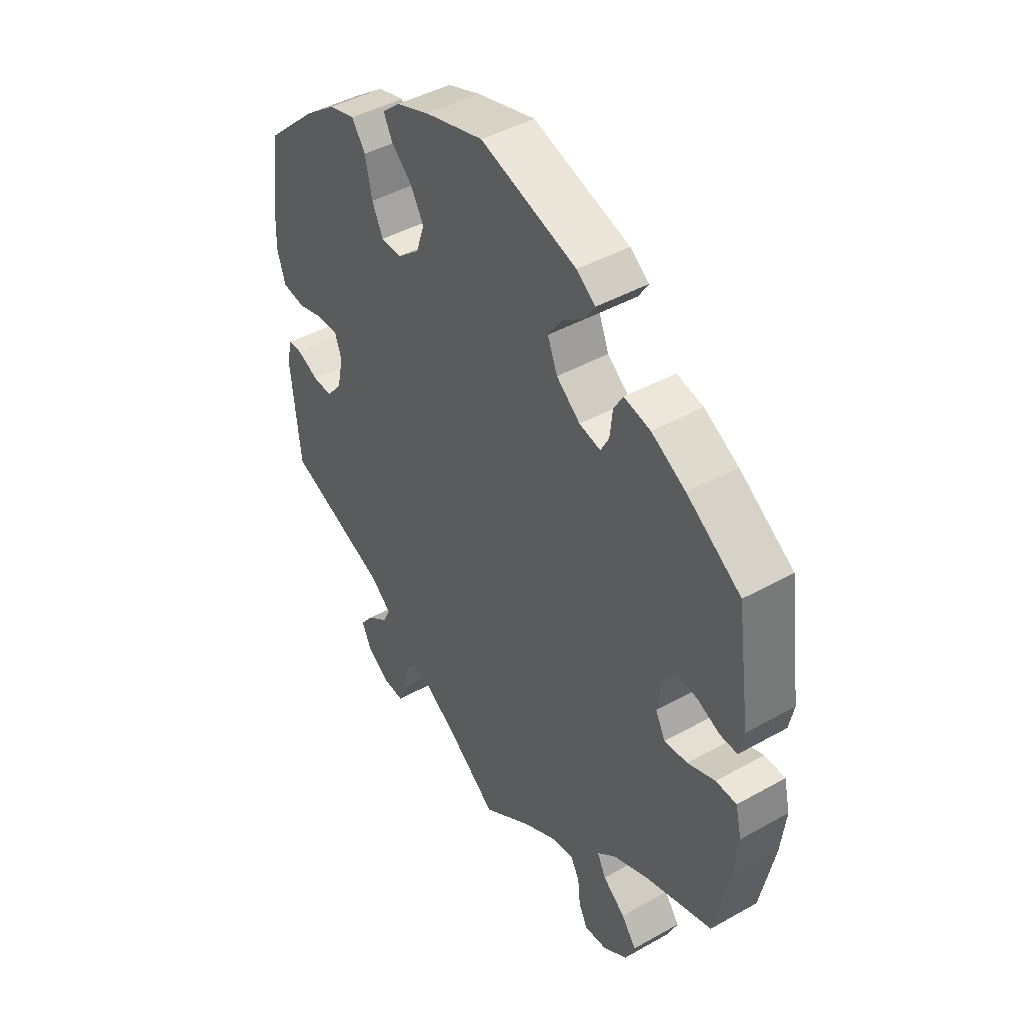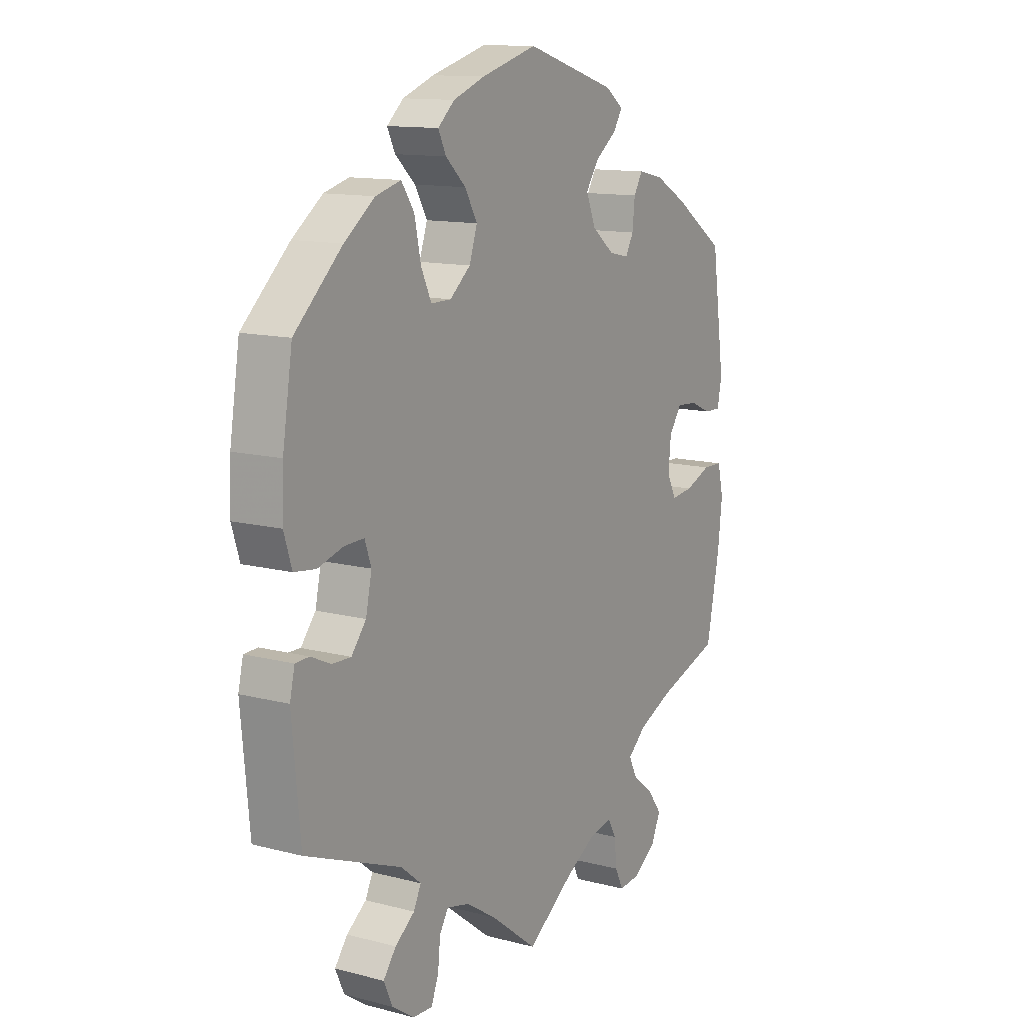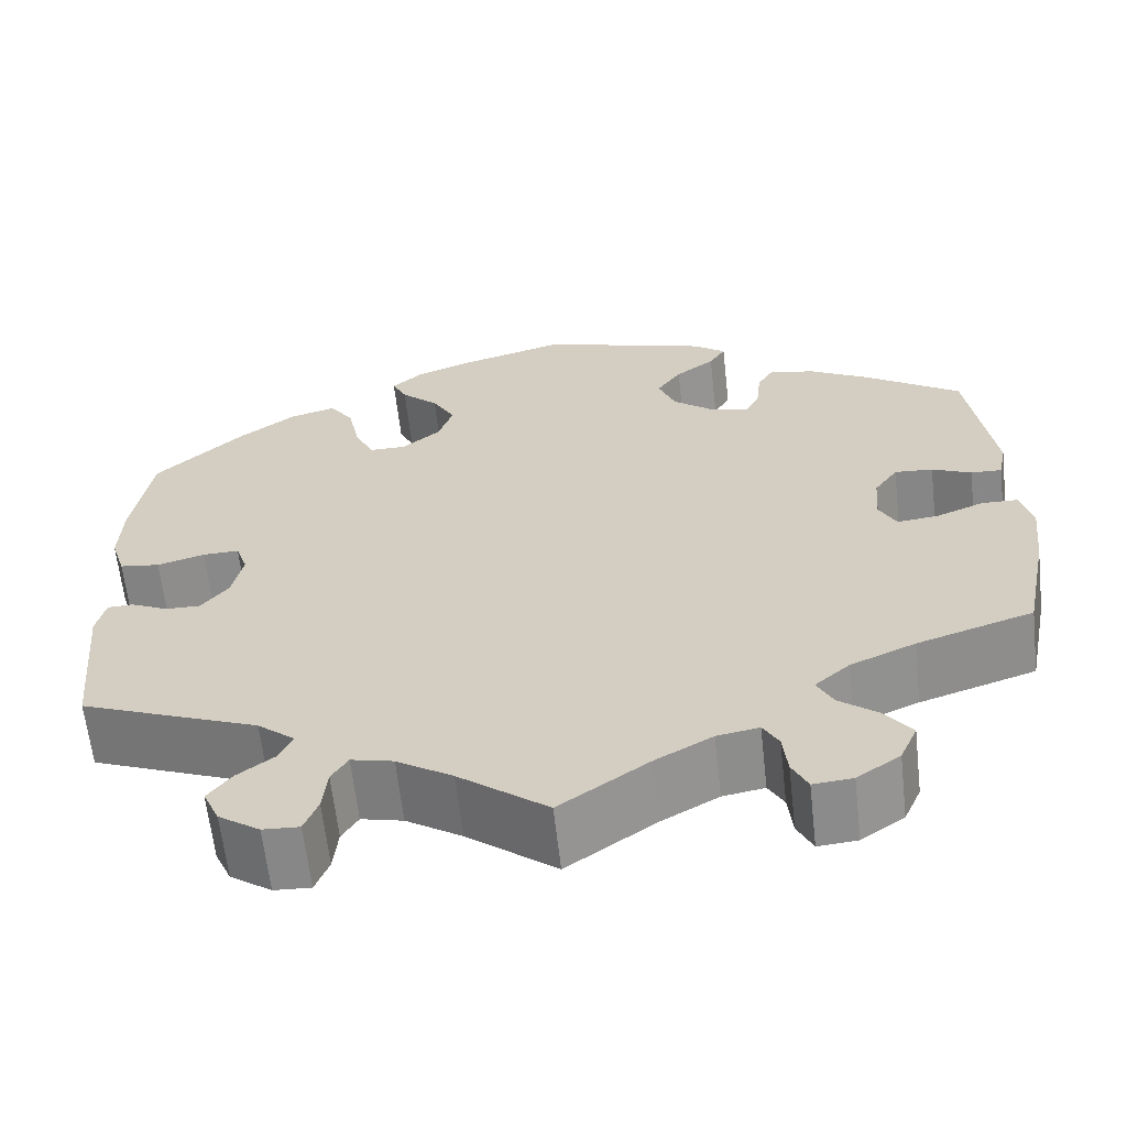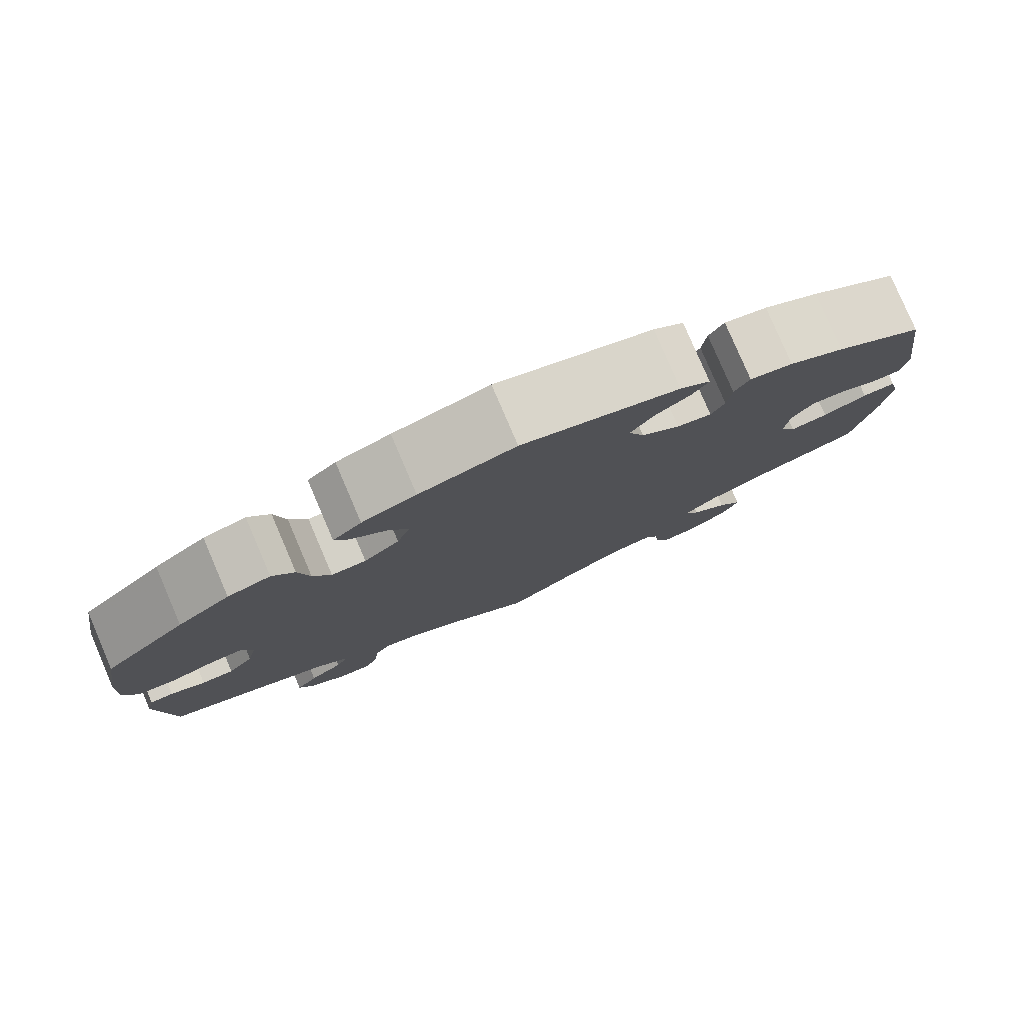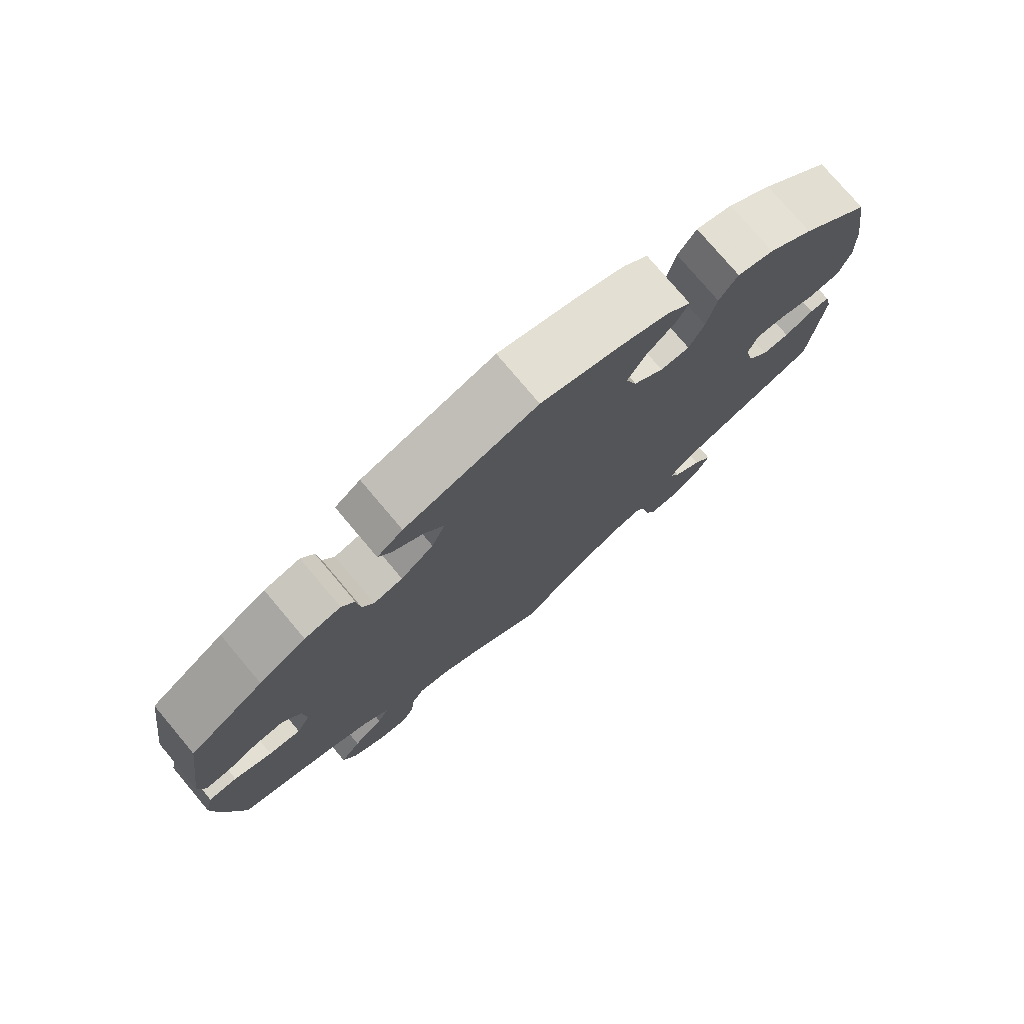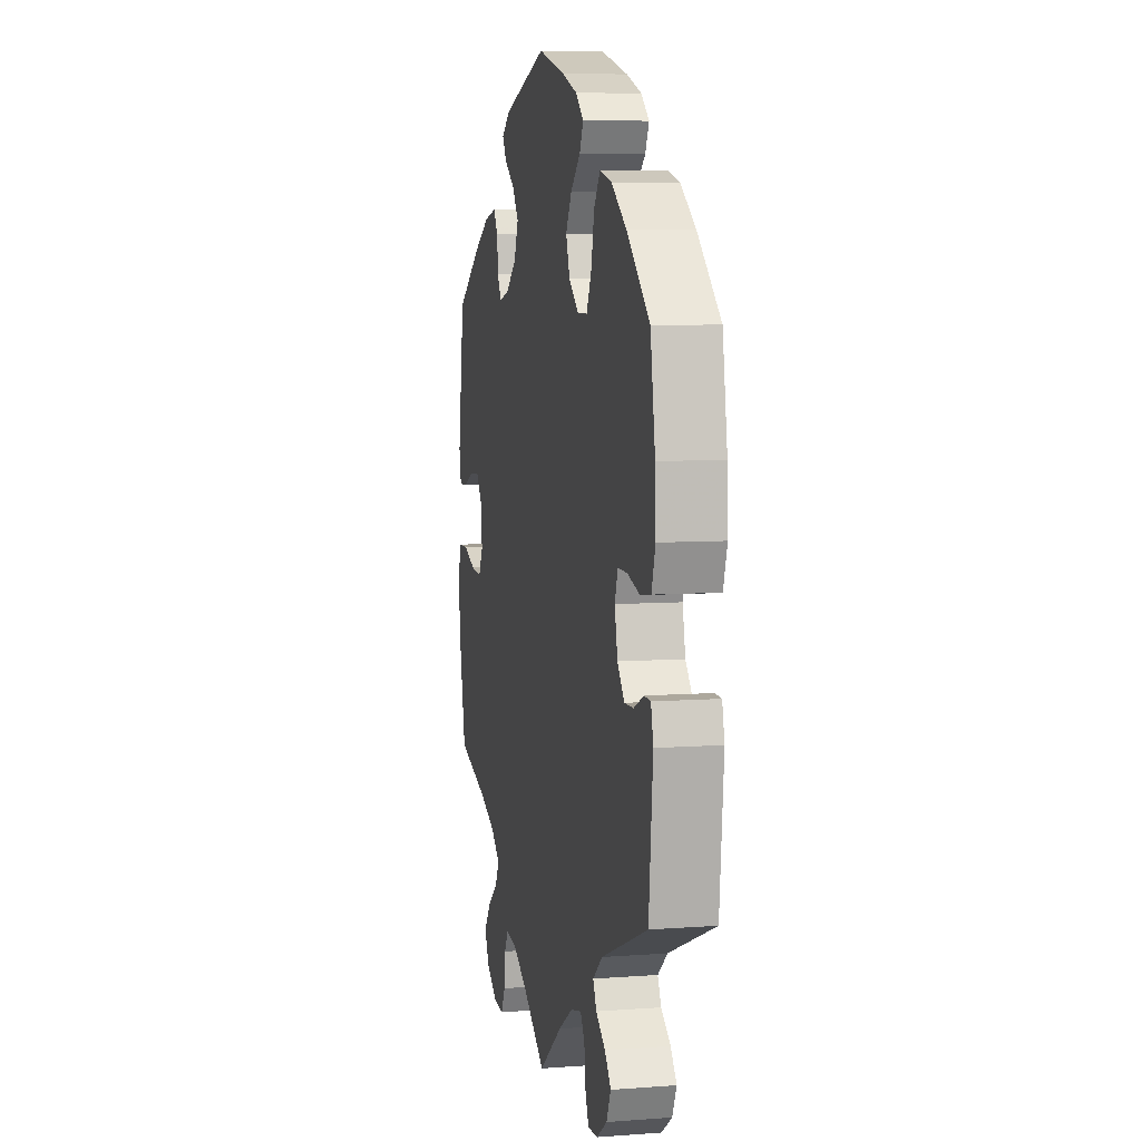
<metadata>
{"format":"obj","ext":"obj","renderer":"f3d","projection":"perspective","resolution":1024,"background":"white","views":[{"elev":44.1,"azim":56.7,"up":"+Z"},{"elev":12.7,"azim":-58.9,"up":"+Z"},{"elev":-63.0,"azim":6.4,"up":"+Z"},{"elev":79.8,"azim":-23.2,"up":"+Z"},{"elev":76.8,"azim":139.9,"up":"+Z"},{"elev":6.7,"azim":-102.4,"up":"+Z"}]}
</metadata>
<code>
v -0.403 0.07 0.379
v -0.341 0.07 0.425
v -0.29 0.07 0.439
v -0.264 0.07 0.401
v -0.251 0.07 0.339
v -0.23 0.07 0.294
v -0.189 0.07 0.294
v -0.147 0.07 0.329
v -0.131 0.07 0.377
v -0.156 0.07 0.421
v -0.197 0.07 0.459
v -0.213 0.07 0.492
v -0.179 0.07 0.522
v -0.115 0.07 0.546
v -0.001 0.07 0.578
v 0.185 0.07 0.521
v 0.221 0.07 0.494
v 0.203 0.07 0.465
v 0.16 0.07 0.433
v 0.133 0.07 0.394
v 0.152 0.07 0.347
v 0.198 0.07 0.31
v 0.239 0.07 0.301
v 0.255 0.07 0.331
v 0.26 0.07 0.379
v 0.278 0.07 0.409
v 0.329 0.07 0.398
v 0.395 0.07 0.361
v 0.5 0.07 0.29
v 0.527 0.07 0.101
v 0.518 0.07 0.056
v 0.484 0.07 0.057
v 0.441 0.07 0.076
v 0.399 0.07 0.079
v 0.373 0.07 0.042
v 0.368 0.07 -0.013
v 0.387 0.07 -0.05
v 0.432 0.07 -0.045
v 0.485 0.07 -0.024
v 0.525 0.07 -0.025
v 0.537 0.07 -0.076
v 0.528 0.07 -0.155
v 0.501 0.07 -0.289
v 0.374 0.07 -0.33
v 0.303 0.07 -0.361
v 0.265 0.07 -0.394
v 0.282 0.07 -0.428
v 0.325 0.07 -0.462
v 0.354 0.07 -0.501
v 0.335 0.07 -0.544
v 0.288 0.07 -0.576
v 0.245 0.07 -0.58
v 0.228 0.07 -0.545
v 0.223 0.07 -0.497
v 0.206 0.07 -0.467
v 0.16 0.07 -0.475
v 0.098 0.07 -0.51
v 0.001 0.07 -0.578
v -0.096 0.07 -0.503
v -0.157 0.07 -0.464
v -0.203 0.07 -0.453
v -0.221 0.07 -0.482
v -0.226 0.07 -0.531
v -0.241 0.07 -0.569
v -0.281 0.07 -0.567
v -0.326 0.07 -0.536
v -0.344 0.07 -0.496
v -0.318 0.07 -0.462
v -0.278 0.07 -0.432
v -0.263 0.07 -0.401
v -0.304 0.07 -0.367
v -0.5 0.07 -0.289
v -0.517 0.07 -0.109
v -0.507 0.07 -0.066
v -0.479 0.07 -0.065
v -0.438 0.07 -0.084
v -0.4 0.07 -0.085
v -0.37 0.07 -0.048
v -0.358 0.07 0.008
v -0.371 0.07 0.046
v -0.411 0.07 0.045
v -0.463 0.07 0.03
v -0.507 0.07 0.036
v -0.523 0.07 0.087
v -0.52 0.07 0.163
v -0.5 0.07 0.289
v -0.403 0 0.379
v -0.341 0 0.425
v -0.29 0 0.439
v -0.264 0 0.401
v -0.251 0 0.339
v -0.23 0 0.294
v -0.189 0 0.294
v -0.147 0 0.329
v -0.131 0 0.377
v -0.156 0 0.421
v -0.197 0 0.459
v -0.213 0 0.492
v -0.179 0 0.522
v -0.115 0 0.546
v -0.001 0 0.578
v 0.185 0 0.521
v 0.221 0 0.494
v 0.203 0 0.465
v 0.16 0 0.433
v 0.133 0 0.394
v 0.152 0 0.347
v 0.198 0 0.31
v 0.239 0 0.301
v 0.255 0 0.331
v 0.26 0 0.379
v 0.278 0 0.409
v 0.329 0 0.398
v 0.395 0 0.361
v 0.5 0 0.29
v 0.527 0 0.101
v 0.518 0 0.056
v 0.484 0 0.057
v 0.441 0 0.076
v 0.399 0 0.079
v 0.373 0 0.042
v 0.368 0 -0.013
v 0.387 0 -0.05
v 0.432 0 -0.045
v 0.485 0 -0.024
v 0.525 0 -0.025
v 0.537 0 -0.076
v 0.528 0 -0.155
v 0.501 0 -0.289
v 0.374 0 -0.33
v 0.303 0 -0.361
v 0.265 0 -0.394
v 0.282 0 -0.428
v 0.325 0 -0.462
v 0.354 0 -0.501
v 0.335 0 -0.544
v 0.288 0 -0.576
v 0.245 0 -0.58
v 0.228 0 -0.545
v 0.223 0 -0.497
v 0.206 0 -0.467
v 0.16 0 -0.475
v 0.098 0 -0.51
v 0.001 0 -0.578
v -0.096 0 -0.503
v -0.157 0 -0.464
v -0.203 0 -0.453
v -0.221 0 -0.482
v -0.226 0 -0.531
v -0.241 0 -0.569
v -0.281 0 -0.567
v -0.326 0 -0.536
v -0.344 0 -0.496
v -0.318 0 -0.462
v -0.278 0 -0.432
v -0.263 0 -0.401
v -0.304 0 -0.367
v -0.5 0 -0.289
v -0.517 0 -0.109
v -0.507 0 -0.066
v -0.479 0 -0.065
v -0.438 0 -0.084
v -0.4 0 -0.085
v -0.37 0 -0.048
v -0.358 0 0.008
v -0.371 0 0.046
v -0.411 0 0.045
v -0.463 0 0.03
v -0.507 0 0.036
v -0.523 0 0.087
v -0.52 0 0.163
v -0.5 0 0.289
f 81 82 83 84
f 80 81 84 85
f 73 74 75 76
f 71 72 73 76
f 70 71 76 77
f 66 67 68 69
f 66 69 70
f 65 66 70
f 62 63 64 65
f 61 62 65 70
f 60 61 70 77
f 57 58 59
f 56 57 59 60
f 55 56 60 77
f 51 52 53 54
f 51 54 55
f 50 51 55
f 47 48 49 50
f 46 47 50 55
f 41 42 43 44
f 41 44 45
f 38 39 40 41
f 37 38 41 45
f 36 37 45 46
f 30 31 32 33
f 30 33 34
f 29 30 34
f 28 29 34 35
f 24 25 26 27
f 23 24 27 28
f 16 17 18 19
f 16 19 20
f 15 16 20
f 14 15 20 21
f 10 11 12 13
f 9 10 13 14
f 2 3 4 5
f 2 5 6
f 1 2 6
f 80 85 86 1
f 46 55 77 78
f 46 78 79
f 23 28 35 36
f 22 23 36 46
f 9 14 21 22
f 8 9 22 46
f 7 8 46 79
f 79 80 1 6
f 6 7 79
f 170 169 168 167
f 171 170 167 166
f 162 161 160 159
f 162 159 158 157
f 163 162 157 156
f 155 154 153 152
f 156 155 152
f 156 152 151
f 151 150 149 148
f 156 151 148 147
f 163 156 147 146
f 145 144 143
f 146 145 143 142
f 163 146 142 141
f 140 139 138 137
f 141 140 137
f 141 137 136
f 136 135 134 133
f 141 136 133 132
f 130 129 128 127
f 131 130 127
f 127 126 125 124
f 131 127 124 123
f 132 131 123 122
f 119 118 117 116
f 120 119 116
f 120 116 115
f 121 120 115 114
f 113 112 111 110
f 114 113 110 109
f 105 104 103 102
f 106 105 102
f 106 102 101
f 107 106 101 100
f 99 98 97 96
f 100 99 96 95
f 91 90 89 88
f 92 91 88
f 92 88 87
f 87 172 171 166
f 164 163 141 132
f 165 164 132
f 122 121 114 109
f 132 122 109 108
f 108 107 100 95
f 132 108 95 94
f 165 132 94 93
f 92 87 166 165
f 165 93 92
f 1 87 88 2
f 2 88 89 3
f 3 89 90 4
f 4 90 91 5
f 5 91 92 6
f 6 92 93 7
f 7 93 94 8
f 8 94 95 9
f 9 95 96 10
f 10 96 97 11
f 11 97 98 12
f 12 98 99 13
f 13 99 100 14
f 14 100 101 15
f 15 101 102 16
f 16 102 103 17
f 17 103 104 18
f 18 104 105 19
f 19 105 106 20
f 20 106 107 21
f 21 107 108 22
f 22 108 109 23
f 23 109 110 24
f 24 110 111 25
f 25 111 112 26
f 26 112 113 27
f 27 113 114 28
f 28 114 115 29
f 29 115 116 30
f 30 116 117 31
f 31 117 118 32
f 32 118 119 33
f 33 119 120 34
f 34 120 121 35
f 35 121 122 36
f 36 122 123 37
f 37 123 124 38
f 38 124 125 39
f 39 125 126 40
f 40 126 127 41
f 41 127 128 42
f 42 128 129 43
f 43 129 130 44
f 44 130 131 45
f 45 131 132 46
f 46 132 133 47
f 47 133 134 48
f 48 134 135 49
f 49 135 136 50
f 50 136 137 51
f 51 137 138 52
f 52 138 139 53
f 53 139 140 54
f 54 140 141 55
f 55 141 142 56
f 56 142 143 57
f 57 143 144 58
f 58 144 145 59
f 59 145 146 60
f 60 146 147 61
f 61 147 148 62
f 62 148 149 63
f 63 149 150 64
f 64 150 151 65
f 65 151 152 66
f 66 152 153 67
f 67 153 154 68
f 68 154 155 69
f 69 155 156 70
f 70 156 157 71
f 71 157 158 72
f 72 158 159 73
f 73 159 160 74
f 74 160 161 75
f 75 161 162 76
f 76 162 163 77
f 77 163 164 78
f 78 164 165 79
f 79 165 166 80
f 80 166 167 81
f 81 167 168 82
f 82 168 169 83
f 83 169 170 84
f 84 170 171 85
f 85 171 172 86
f 86 172 87 1

</code>
